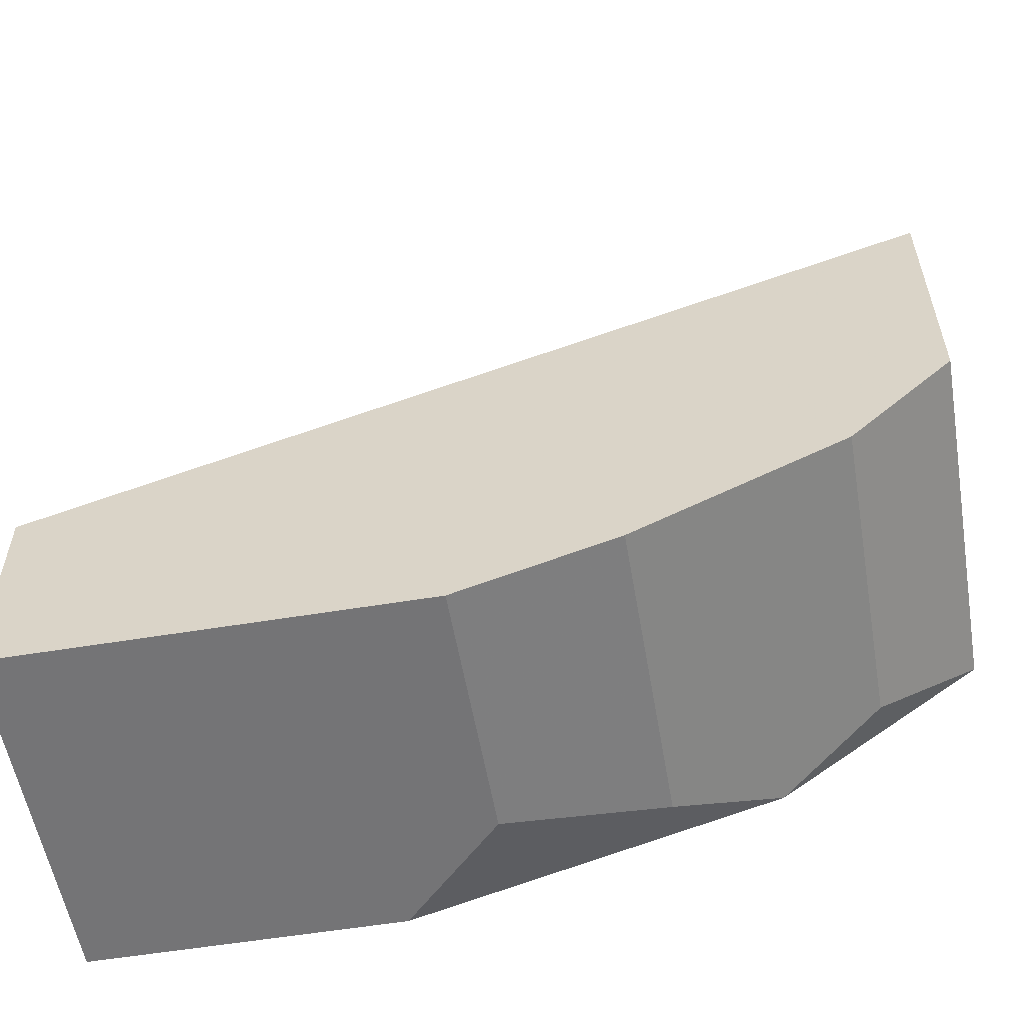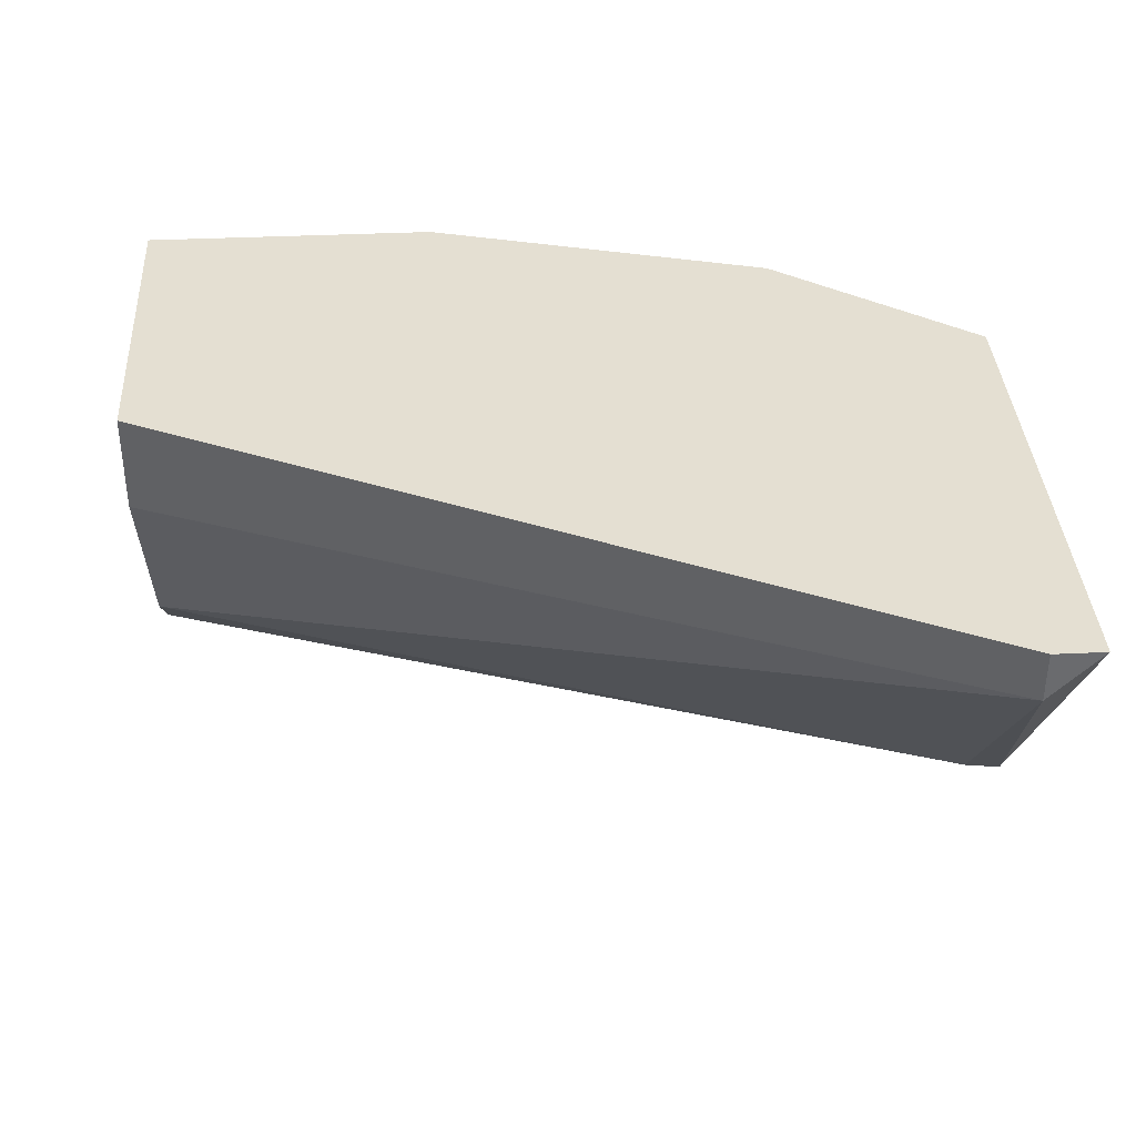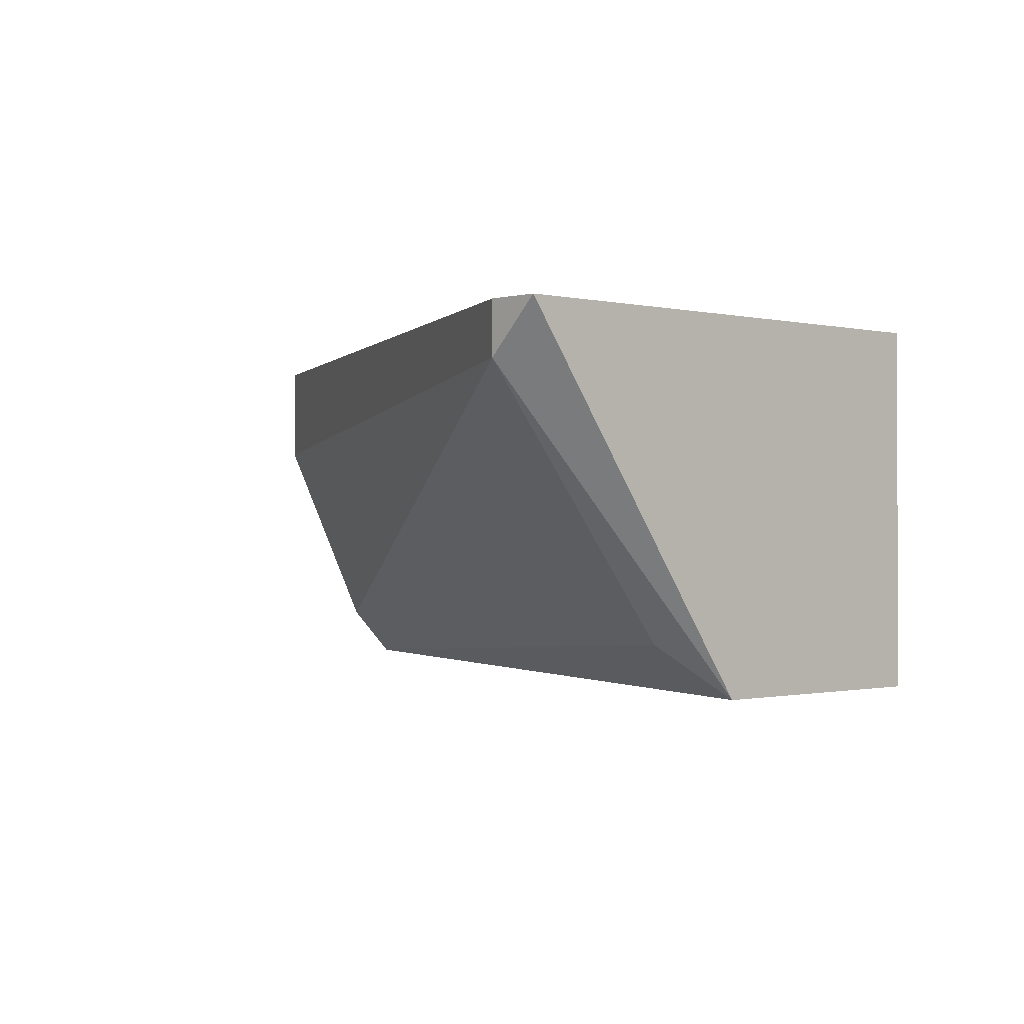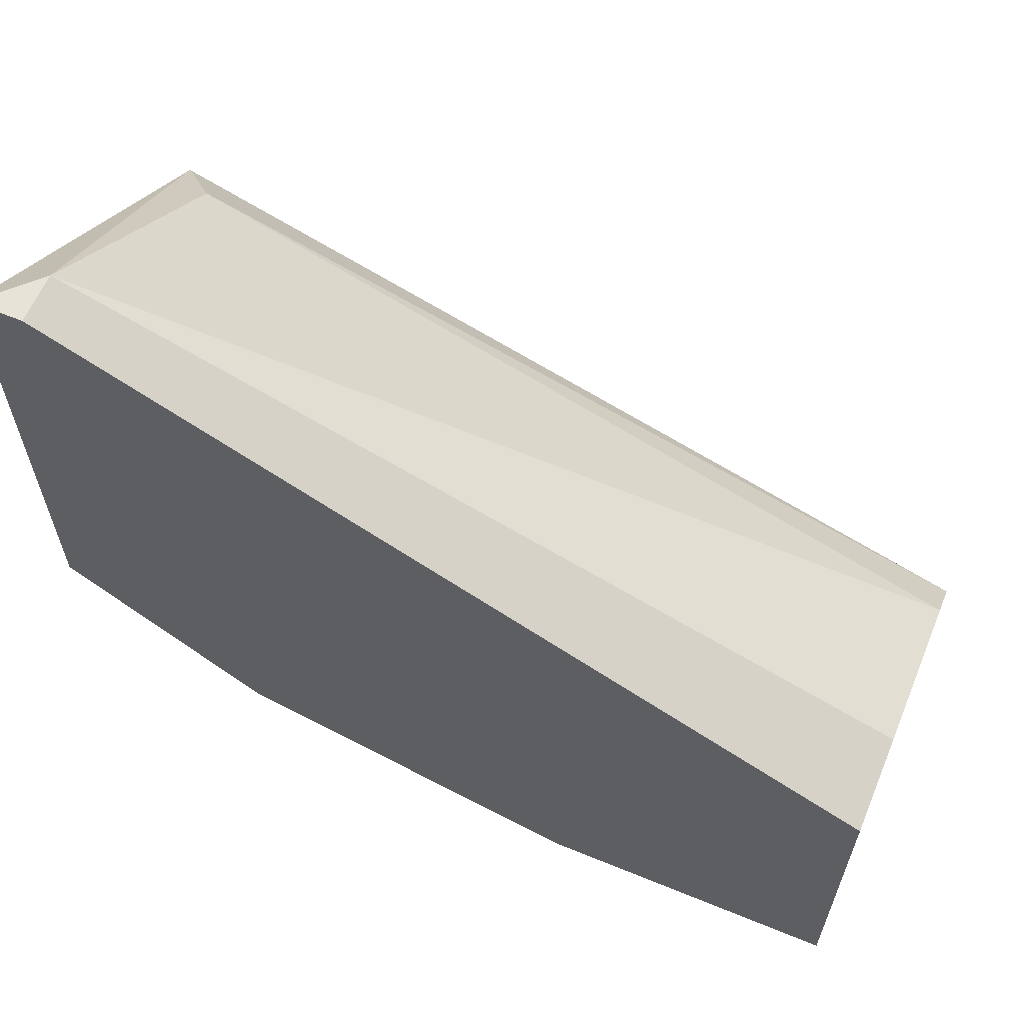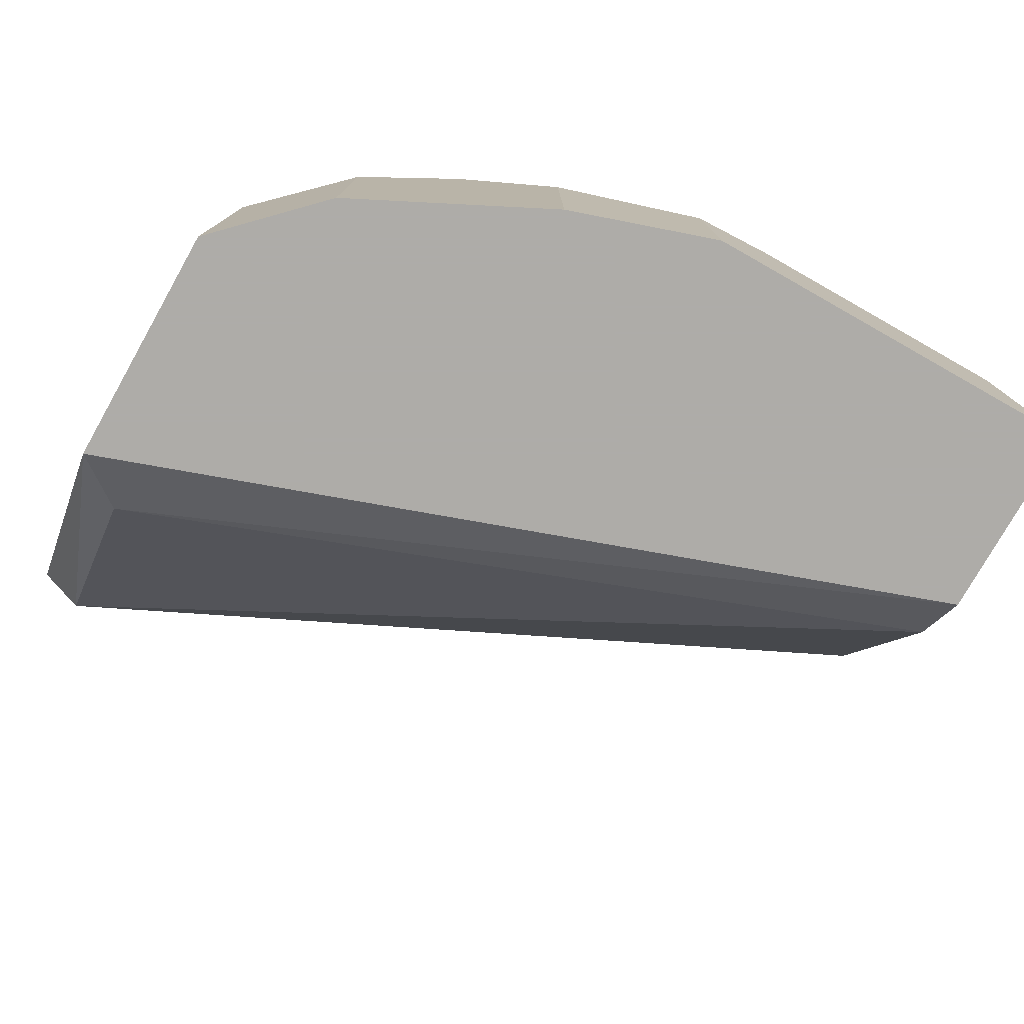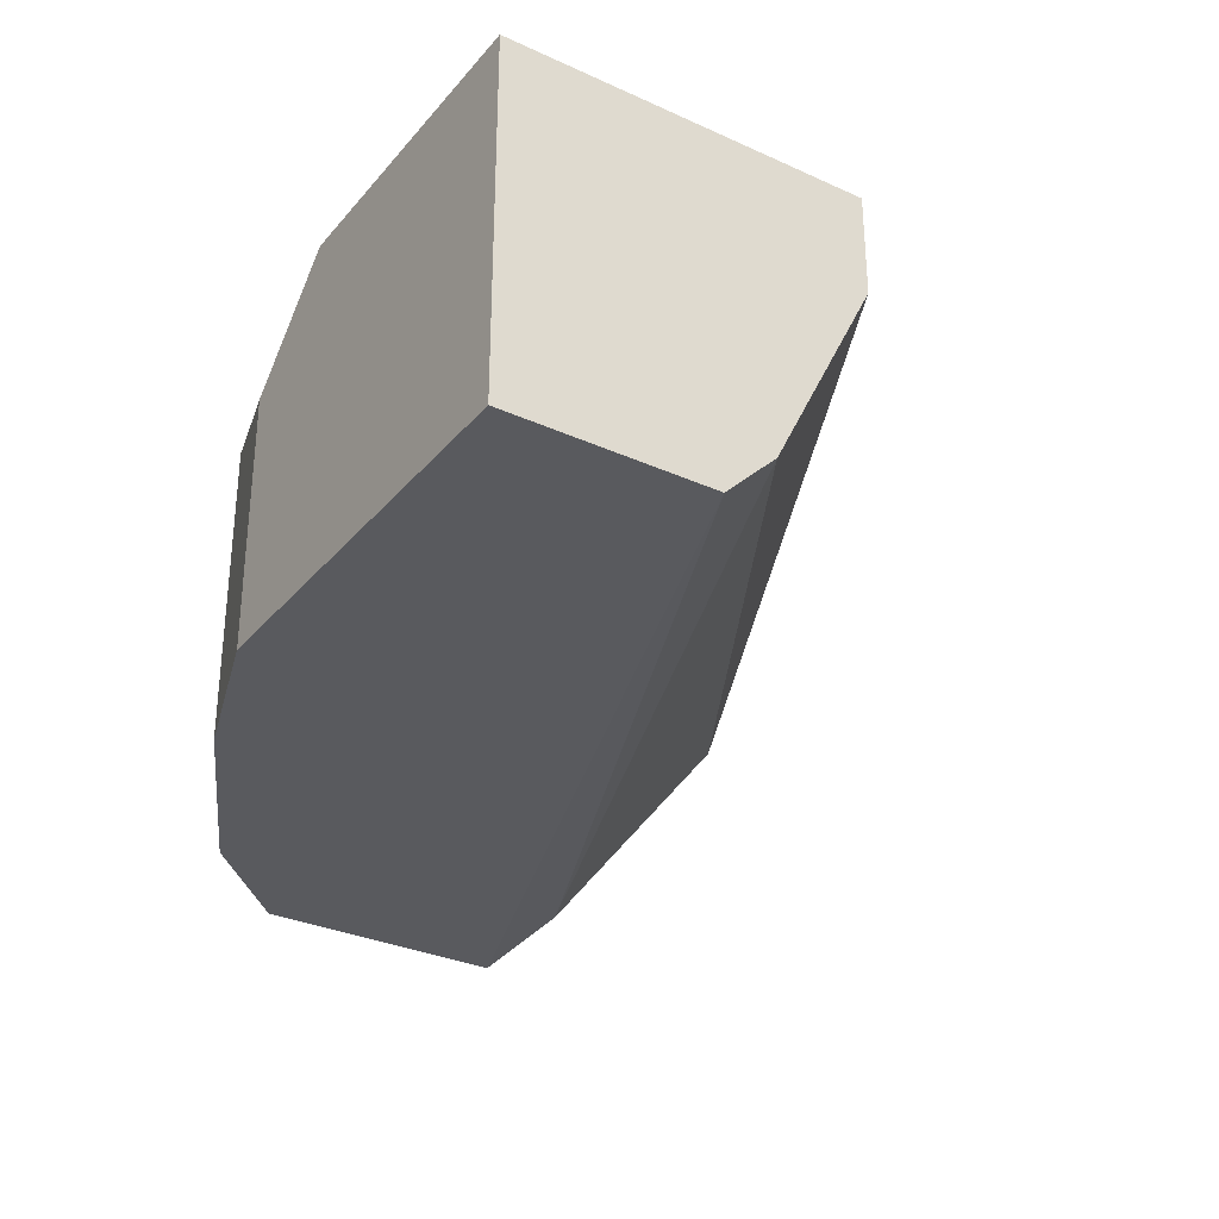
<metadata>
{"format":"obj","ext":"obj","renderer":"f3d","projection":"perspective","resolution":1024,"background":"white","views":[{"elev":-56.3,"azim":-170.2,"up":"+Y"},{"elev":36.9,"azim":176.5,"up":"+Z"},{"elev":-0.6,"azim":-133.2,"up":"+Z"},{"elev":61.9,"azim":22.6,"up":"+Y"},{"elev":-77.0,"azim":-29.5,"up":"+Z"},{"elev":-31.3,"azim":57.1,"up":"+Z"}]}
</metadata>
<code>
v 0.001984 -0.01046 0.01476
v 0.001984 -0.01124 0.01398
v 0.001984 -0.008908 0.01786
v 0.001984 -0.008908 0.01942
v 0.001984 -0.01435 0.01398
v 0.001984 -0.01435 0.01942
v -0.009666 -0.01201 0.01864
v -0.009666 -0.01201 0.01398
v -0.008112 -0.01279 0.01942
v -0.004231 -0.01435 0.01786
v -0.004231 -0.01435 0.01398
v -0.002677 -0.01435 0.01942
v -0.01122 -0.01046 0.01398
v -0.01122 -0.01046 0.01942
v -0.01122 -0.006581 0.01398
v -0.01122 -0.002696 0.01942
v -0.01044 -0.005803 0.01476
v -0.01044 -0.002696 0.01864
v -0.01044 -0.002696 0.01942
v -0.006559 -0.01357 0.01864
v -0.006559 -0.01357 0.01398
f 3 2 1
f 2 17 1
f 18 3 1
f 17 18 1
f 2 3 6
f 2 6 5
f 11 2 5
f 13 2 11
f 2 13 15
f 2 15 17
f 6 3 4
f 3 19 4
f 18 19 3
f 19 6 4
f 6 11 5
f 11 6 12
f 6 14 12
f 6 19 14
f 8 9 7
f 14 8 7
f 9 14 7
f 9 8 21
f 13 11 8
f 8 11 21
f 14 13 8
f 12 14 9
f 20 12 9
f 20 9 21
f 11 12 10
f 20 11 10
f 12 20 10
f 11 20 21
f 13 14 15
f 15 14 16
f 14 19 16
f 18 15 16
f 15 18 17
f 19 18 16

</code>
